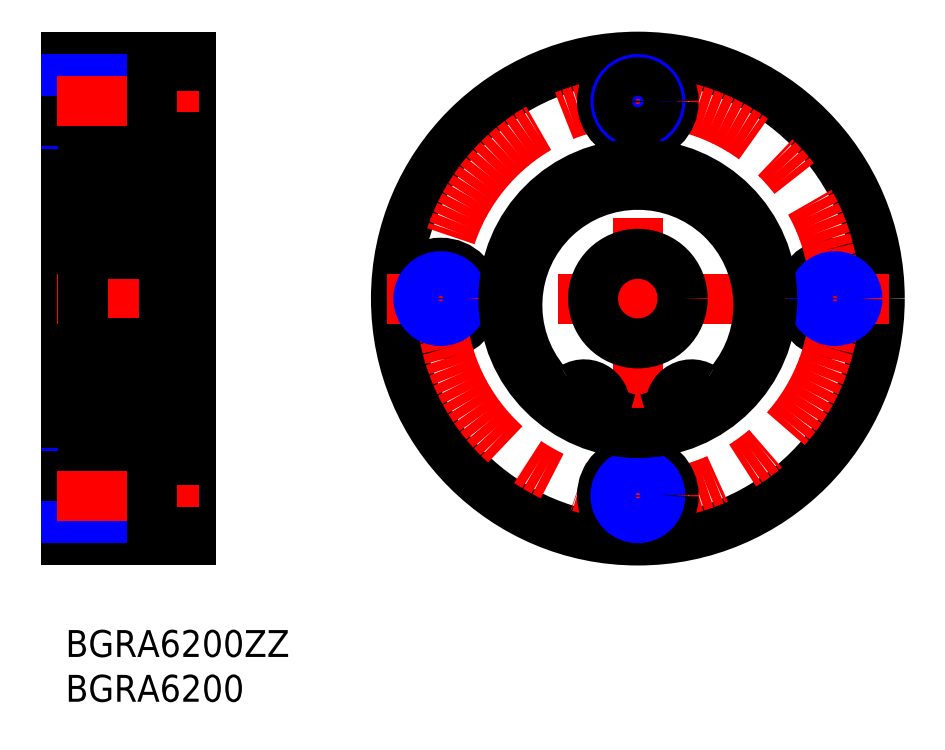
<metadata>
{"format":"dxf","ext":"dxf","renderer":"ezdxf+matplotlib","layout":"modelspace","background":"white","min_lineweight":24,"dpi":150}
</metadata>
<code>
0
SECTION
2
ENTITIES
0
INSERT
8
MSM_CONTINUOUS
2
*U4
10
0
20
0
30
0
0
INSERT
8
MSM_CONTINUOUS
2
*U5
10
0
20
0
30
0
0
LINE
8
MSM_CONTINUOUS
10
3.6e-15
20
10
30
0
11
3.6e-15
21
64
31
0
0
LINE
8
MSM_CONTINUOUS
10
14
20
64
30
0
11
14
21
10
31
0
0
LINE
8
MSM_CONTINUOUS
10
3.6e-15
20
10
30
0
11
14
21
10
31
0
0
LINE
8
MSM_CONTINUOUS
10
3.6e-15
20
12.85
30
0
11
9.6
21
12.85
31
0
0
LINE
8
MSM_NARROW
10
3.6e-15
20
12.5
30
0
11
9.6
21
12.5
31
0
0
LINE
8
MSM_NARROW
10
3.6e-15
20
17.5
30
0
11
9.6
21
17.5
31
0
0
LINE
8
MSM_CONTINUOUS
10
3.6e-15
20
17.15
30
0
11
9.6
21
17.15
31
0
0
LINE
8
MSM_CENTER
10
-1
20
15
30
0
11
15
21
15
31
0
0
LINE
8
MSM_CENTER
10
-1
20
37
30
0
11
15
21
37
31
0
0
LINE
8
MSM_CONTINUOUS
10
3.6e-15
20
25
30
0
11
2
21
25
31
0
0
LINE
8
MSM_CONTINUOUS
10
3.6e-15
20
37
30
0
11
0.0001
21
37
31
0
0
LINE
8
MSM_CONTINUOUS
10
9.6
20
11
30
0
11
9.6
21
19
31
0
0
LINE
8
MSM_CONTINUOUS
10
9.6
20
11
30
0
11
14
21
11
31
0
0
LINE
8
MSM_CONTINUOUS
10
9.6
20
19
30
0
11
14
21
19
31
0
0
LINE
8
MSM_CONTINUOUS
10
3.6e-15
20
64
30
0
11
14
21
64
31
0
0
LINE
8
MSM_CONTINUOUS
10
3.6e-15
20
61.15
30
0
11
9.6
21
61.15
31
0
0
LINE
8
MSM_NARROW
10
3.6e-15
20
61.5
30
0
11
9.6
21
61.5
31
0
0
LINE
8
MSM_NARROW
10
3.6e-15
20
56.5
30
0
11
9.6
21
56.5
31
0
0
LINE
8
MSM_CONTINUOUS
10
3.6e-15
20
56.85
30
0
11
9.6
21
56.85
31
0
0
LINE
8
MSM_CENTER
10
-1
20
59
30
0
11
15
21
59
31
0
0
LINE
8
MSM_CONTINUOUS
10
3.6e-15
20
49
30
0
11
2
21
49
31
0
0
LINE
8
MSM_CONTINUOUS
10
9.6
20
63
30
0
11
9.6
21
55
31
0
0
LINE
8
MSM_CONTINUOUS
10
9.6
20
55
30
0
11
14
21
55
31
0
0
LINE
8
MSM_CONTINUOUS
10
9.6
20
63
30
0
11
14
21
63
31
0
0
CIRCLE
8
MSM_CONTINUOUS
10
85.88
20
37
30
0
40
4
0
CIRCLE
8
MSM_CONTINUOUS
10
63.88
20
37
30
0
40
27
0
CIRCLE
8
MSM_CONTINUOUS
10
41.88
20
37
30
0
40
4
0
CIRCLE
8
MSM_CENTER
10
63.88
20
37
30
0
40
22
0
LINE
8
MSM_CENTER
10
63.88
20
65
30
0
11
63.88
21
9
31
0
0
LINE
8
MSM_CENTER
10
35.88
20
37
30
0
11
91.88
21
37
31
0
0
CIRCLE
8
MSM_CONTINUOUS
10
41.88
20
37
30
0
40
2.15
0
CIRCLE
8
MSM_NARROW
10
41.88
20
37
30
0
40
2.5
0
CIRCLE
8
MSM_CONTINUOUS
10
63.88
20
15
30
0
40
4
0
CIRCLE
8
MSM_CONTINUOUS
10
63.88
20
15
30
0
40
2.15
0
CIRCLE
8
MSM_NARROW
10
63.88
20
15
30
0
40
2.5
0
CIRCLE
8
MSM_CONTINUOUS
10
85.88
20
37
30
0
40
2.15
0
CIRCLE
8
MSM_NARROW
10
85.88
20
37
30
0
40
2.5
0
CIRCLE
8
MSM_CONTINUOUS
10
63.88
20
59
30
0
40
4
0
CIRCLE
8
MSM_NARROW
10
63.88
20
59
30
0
40
2.5
0
CIRCLE
8
MSM_CONTINUOUS
10
63.88
20
59
30
0
40
2.15
0
LINE
8
MSM_CONTINUOUS
10
11
20
52.7
30
0
11
11
21
21.3
31
0
0
LINE
8
MSM_CONTINUOUS
10
12.35
20
22
30
0
11
14
21
22
31
0
0
LINE
8
MSM_CONTINUOUS
10
12.35
20
52
30
0
11
14
21
52
31
0
0
CIRCLE
8
MSM_CONTINUOUS
10
63.88
20
37
30
0
40
5
0
LINE
8
MSM_CONTINUOUS
10
9.817
20
25.32
30
0
11
10.57
21
26.07
31
0
0
LINE
8
MSM_CONTINUOUS
10
9.617
20
25.4
30
0
11
10.37
21
26.15
31
0
0
ARC
8
MSM_CONTINUOUS
10
9.961
20
24.45
30
0
40
0.3
50
185
51
320
0
LINE
8
MSM_CONTINUOUS
10
10.29
20
24.68
30
0
11
10.04
21
24.38
31
0
0
LINE
8
MSM_CONTINUOUS
10
9.917
20
28.45
30
0
11
10.37
21
28.45
31
0
0
LINE
8
MSM_CONTINUOUS
10
10.37
20
28.65
30
0
11
9.917
21
28.65
31
0
0
LINE
8
MSM_CONTINUOUS
10
10.07
20
29.25
30
0
11
10.01
21
29.25
31
0
0
LINE
8
MSM_CONTINUOUS
10
10.29
20
49.32
30
0
11
10.04
21
49.62
31
0
0
ARC
8
MSM_CONTINUOUS
10
9.961
20
49.55
30
0
40
0.3
50
40
51
175
0
LINE
8
MSM_CONTINUOUS
10
10.37
20
45.35
30
0
11
9.917
21
45.35
31
0
0
LINE
8
MSM_CONTINUOUS
10
9.917
20
45.55
30
0
11
10.37
21
45.55
31
0
0
LINE
8
MSM_CONTINUOUS
10
9.617
20
48.6
30
0
11
10.37
21
47.85
31
0
0
LINE
8
MSM_CONTINUOUS
10
9.817
20
48.68
30
0
11
10.57
21
47.93
31
0
0
LINE
8
MSM_CONTINUOUS
10
10.07
20
44.75
30
0
11
10.01
21
44.75
31
0
0
LINE
8
MSM_CONTINUOUS
10
2
20
51.4
30
0
11
2
21
22.6
31
0
0
CIRCLE
8
MSM_CONTINUOUS
10
6.5
20
26.75
30
0
40
2.381
0
LINE
8
MSM_CONTINUOUS
10
3.383
20
25.4
30
0
11
2.633
21
26.15
31
0
0
LINE
8
MSM_CONTINUOUS
10
3.183
20
25.32
30
0
11
2.433
21
26.07
31
0
0
LINE
8
MSM_CONTINUOUS
10
3.503
20
25.25
30
0
11
4.651
21
25.25
31
0
0
LINE
8
MSM_CONTINUOUS
10
2.6
20
22
30
0
11
11
21
22
31
0
0
LINE
8
MSM_CONTINUOUS
10
2.713
20
24.68
30
0
11
2.963
21
24.38
31
0
0
ARC
8
MSM_CONTINUOUS
10
3.039
20
24.45
30
0
40
0.3
50
220
51
355
0
LINE
8
MSM_CONTINUOUS
10
2.738
20
24.96
30
0
11
2.866
21
24.81
31
0
0
LINE
8
MSM_CONTINUOUS
10
2.866
20
24.81
30
0
11
2.713
21
24.68
31
0
0
LINE
8
MSM_CONTINUOUS
10
2.1
20
24.55
30
0
11
2.56
21
24.55
31
0
0
ARC
8
MSM_CONTINUOUS
10
2.713
20
24.68
30
0
40
0.2
50
129.9
51
220
0
LINE
8
MSM_CONTINUOUS
10
2.56
20
24.55
30
0
11
2.81
21
24.25
31
0
0
LINE
8
MSM_CONTINUOUS
10
2.738
20
24.96
30
0
11
2.585
21
24.83
31
0
0
ARC
8
MSM_CONTINUOUS
10
2.1
20
24.45
30
0
40
0.1
50
90
51
180
0
LINE
8
MSM_CONTINUOUS
10
4.077
20
25.25
30
0
11
4.077
21
25.25
31
0
0
LINE
8
MSM_CONTINUOUS
10
3.79
20
25.25
30
0
11
3.79
21
25.25
31
0
0
ARC
8
MSM_CONTINUOUS
10
3.503
20
25.15
30
0
40
0.1
50
90
51
175
0
LINE
8
MSM_CONTINUOUS
10
3.338
20
24.42
30
0
11
3.403
21
25.16
31
0
0
ARC
8
MSM_CONTINUOUS
10
3.04
20
24.44
30
0
40
0.1
50
220
51
357.2
0
LINE
8
MSM_CONTINUOUS
10
3.14
20
24.44
30
0
11
3.183
21
25.32
31
0
0
LINE
8
MSM_CONTINUOUS
10
3.383
20
24.93
30
0
11
3.383
21
25.4
31
0
0
LINE
8
MSM_CONTINUOUS
10
9.497
20
25.25
30
0
11
8.349
21
25.25
31
0
0
LINE
8
MSM_CONTINUOUS
10
9.617
20
24.93
30
0
11
9.617
21
25.4
31
0
0
LINE
8
MSM_CONTINUOUS
10
9.86
20
24.44
30
0
11
9.817
21
25.32
31
0
0
ARC
8
MSM_CONTINUOUS
10
9.96
20
24.44
30
0
40
0.1
50
182.8
51
320
0
LINE
8
MSM_CONTINUOUS
10
9.662
20
24.42
30
0
11
9.597
21
25.16
31
0
0
ARC
8
MSM_CONTINUOUS
10
9.497
20
25.15
30
0
40
0.1
50
4.997
51
90
0
LINE
8
MSM_CONTINUOUS
10
3.638
20
28.25
30
0
11
4.651
21
28.25
31
0
0
LINE
8
MSM_CONTINUOUS
10
2.6
20
32
30
0
11
10.4
21
32
31
0
0
LINE
8
MSM_CONTINUOUS
10
2.433
20
26.07
30
0
11
2.433
21
28.45
31
0
0
LINE
8
MSM_CONTINUOUS
10
2.633
20
26.15
30
0
11
2.633
21
28.45
31
0
0
ARC
8
MSM_CONTINUOUS
10
2.929
20
29.05
30
0
40
0.2
50
90
51
140
0
LINE
8
MSM_CONTINUOUS
10
2.633
20
28.65
30
0
11
3.083
21
28.65
31
0
0
LINE
8
MSM_CONTINUOUS
10
3.083
20
28.45
30
0
11
2.633
21
28.45
31
0
0
LINE
8
MSM_CONTINUOUS
10
2.5
20
28.85
30
0
11
2.776
21
29.18
31
0
0
LINE
8
MSM_CONTINUOUS
10
2.2
20
28.85
30
0
11
2.5
21
28.85
31
0
0
ARC
8
MSM_CONTINUOUS
10
2.2
20
29.05
30
0
40
0.2
50
180
51
270
0
ARC
8
MSM_CONTINUOUS
10
2.633
20
28.45
30
0
40
0.2
50
90
51
180
0
ARC
8
MSM_CONTINUOUS
10
3.638
20
28.45
30
0
40
0.2
50
200
51
270
0
LINE
8
MSM_CONTINUOUS
10
3.182
20
29.12
30
0
11
3.45
21
28.38
31
0
0
LINE
8
MSM_CONTINUOUS
10
2.929
20
29.25
30
0
11
2.994
21
29.25
31
0
0
ARC
8
MSM_CONTINUOUS
10
2.994
20
29.05
30
0
40
0.2
50
20.01
51
90
0
LINE
8
MSM_CONTINUOUS
10
3.083
20
28.65
30
0
11
3.083
21
28.45
31
0
0
LINE
8
MSM_CONTINUOUS
10
9.362
20
28.25
30
0
11
8.349
21
28.25
31
0
0
LINE
8
MSM_CONTINUOUS
10
9.917
20
28.65
30
0
11
9.917
21
28.45
31
0
0
ARC
8
MSM_CONTINUOUS
10
10.01
20
29.05
30
0
40
0.2
50
90
51
160
0
LINE
8
MSM_CONTINUOUS
10
9.818
20
29.12
30
0
11
9.55
21
28.38
31
0
0
ARC
8
MSM_CONTINUOUS
10
9.362
20
28.45
30
0
40
0.2
50
270
51
340
0
LINE
8
MSM_CONTINUOUS
10
2.6
20
42
30
0
11
10.4
21
42
31
0
0
CIRCLE
8
MSM_CONTINUOUS
10
6.5
20
47.25
30
0
40
2.381
0
LINE
8
MSM_CONTINUOUS
10
3.638
20
45.75
30
0
11
4.651
21
45.75
31
0
0
LINE
8
MSM_CONTINUOUS
10
3.503
20
48.75
30
0
11
4.651
21
48.75
31
0
0
LINE
8
MSM_CONTINUOUS
10
2.633
20
47.85
30
0
11
2.633
21
45.55
31
0
0
LINE
8
MSM_CONTINUOUS
10
2.433
20
47.93
30
0
11
2.433
21
45.55
31
0
0
LINE
8
MSM_CONTINUOUS
10
3.083
20
45.55
30
0
11
2.633
21
45.55
31
0
0
LINE
8
MSM_CONTINUOUS
10
2.633
20
45.35
30
0
11
3.083
21
45.35
31
0
0
ARC
8
MSM_CONTINUOUS
10
2.929
20
44.95
30
0
40
0.2
50
220
51
270
0
ARC
8
MSM_CONTINUOUS
10
2.2
20
44.95
30
0
40
0.2
50
90
51
180
0
ARC
8
MSM_CONTINUOUS
10
2.633
20
45.55
30
0
40
0.2
50
180
51
270
0
LINE
8
MSM_CONTINUOUS
10
2.2
20
45.15
30
0
11
2.5
21
45.15
31
0
0
LINE
8
MSM_CONTINUOUS
10
2.5
20
45.15
30
0
11
2.776
21
44.82
31
0
0
ARC
8
MSM_CONTINUOUS
10
2.994
20
44.95
30
0
40
0.2
50
270
51
340
0
LINE
8
MSM_CONTINUOUS
10
2.929
20
44.75
30
0
11
2.994
21
44.75
31
0
0
LINE
8
MSM_CONTINUOUS
10
3.083
20
45.35
30
0
11
3.083
21
45.55
31
0
0
LINE
8
MSM_CONTINUOUS
10
3.182
20
44.88
30
0
11
3.45
21
45.62
31
0
0
ARC
8
MSM_CONTINUOUS
10
3.638
20
45.55
30
0
40
0.2
50
90
51
160
0
LINE
8
MSM_CONTINUOUS
10
3.183
20
48.68
30
0
11
2.433
21
47.93
31
0
0
LINE
8
MSM_CONTINUOUS
10
3.383
20
48.6
30
0
11
2.633
21
47.85
31
0
0
ARC
8
MSM_CONTINUOUS
10
3.039
20
49.55
30
0
40
0.3
50
4.997
51
140
0
LINE
8
MSM_CONTINUOUS
10
2.866
20
49.19
30
0
11
2.713
21
49.32
31
0
0
LINE
8
MSM_CONTINUOUS
10
2.738
20
49.04
30
0
11
2.866
21
49.19
31
0
0
LINE
8
MSM_CONTINUOUS
10
2.713
20
49.32
30
0
11
2.963
21
49.62
31
0
0
ARC
8
MSM_CONTINUOUS
10
2.1
20
49.55
30
0
40
0.1
50
180
51
270
0
LINE
8
MSM_CONTINUOUS
10
2.738
20
49.04
30
0
11
2.585
21
49.17
31
0
0
LINE
8
MSM_CONTINUOUS
10
2.56
20
49.45
30
0
11
2.81
21
49.75
31
0
0
ARC
8
MSM_CONTINUOUS
10
2.713
20
49.32
30
0
40
0.2
50
140
51
230.1
0
LINE
8
MSM_CONTINUOUS
10
2.1
20
49.45
30
0
11
2.56
21
49.45
31
0
0
LINE
8
MSM_CONTINUOUS
10
3.383
20
49.07
30
0
11
3.383
21
48.6
31
0
0
LINE
8
MSM_CONTINUOUS
10
3.14
20
49.56
30
0
11
3.183
21
48.68
31
0
0
LINE
8
MSM_CONTINUOUS
10
3.338
20
49.58
30
0
11
3.403
21
48.84
31
0
0
ARC
8
MSM_CONTINUOUS
10
3.04
20
49.56
30
0
40
0.1
50
2.82
51
140
0
ARC
8
MSM_CONTINUOUS
10
3.503
20
48.85
30
0
40
0.1
50
185
51
270
0
LINE
8
MSM_CONTINUOUS
10
9.362
20
45.75
30
0
11
8.349
21
45.75
31
0
0
ARC
8
MSM_CONTINUOUS
10
9.362
20
45.55
30
0
40
0.2
50
20.01
51
90
0
LINE
8
MSM_CONTINUOUS
10
9.818
20
44.88
30
0
11
9.55
21
45.62
31
0
0
ARC
8
MSM_CONTINUOUS
10
10.01
20
44.95
30
0
40
0.2
50
200
51
270
0
LINE
8
MSM_CONTINUOUS
10
9.917
20
45.35
30
0
11
9.917
21
45.55
31
0
0
LINE
8
MSM_CONTINUOUS
10
9.497
20
48.75
30
0
11
8.349
21
48.75
31
0
0
LINE
8
MSM_CONTINUOUS
10
9.662
20
49.58
30
0
11
9.597
21
48.84
31
0
0
LINE
8
MSM_CONTINUOUS
10
9.86
20
49.56
30
0
11
9.817
21
48.68
31
0
0
LINE
8
MSM_CONTINUOUS
10
9.617
20
49.07
30
0
11
9.617
21
48.6
31
0
0
ARC
8
MSM_CONTINUOUS
10
9.96
20
49.56
30
0
40
0.1
50
40
51
177.2
0
ARC
8
MSM_CONTINUOUS
10
9.497
20
48.85
30
0
40
0.1
50
270
51
355
0
LINE
8
MSM_CONTINUOUS
10
2.6
20
52
30
0
11
11
21
52
31
0
0
LINE
8
MSM_CONTINUOUS
10
10.13
20
24.81
30
0
11
10.29
21
24.68
31
0
0
LINE
8
MSM_CONTINUOUS
10
10.26
20
24.96
30
0
11
10.13
21
24.81
31
0
0
ARC
8
MSM_CONTINUOUS
10
10.9
20
24.45
30
0
40
0.1
50
0
51
90
0
LINE
8
MSM_CONTINUOUS
10
10.26
20
24.96
30
0
11
10.42
21
24.83
31
0
0
LINE
8
MSM_CONTINUOUS
10
10.44
20
24.55
30
0
11
10.19
21
24.25
31
0
0
ARC
8
MSM_CONTINUOUS
10
10.29
20
24.68
30
0
40
0.2
50
320
51
50.09
0
LINE
8
MSM_CONTINUOUS
10
10.9
20
24.55
30
0
11
10.44
21
24.55
31
0
0
LINE
8
MSM_CONTINUOUS
10
10.37
20
26.15
30
0
11
10.37
21
28.45
31
0
0
LINE
8
MSM_CONTINUOUS
10
10.57
20
26.07
30
0
11
10.57
21
28.45
31
0
0
ARC
8
MSM_CONTINUOUS
10
10.37
20
28.45
30
0
40
0.2
50
0
51
90
0
ARC
8
MSM_CONTINUOUS
10
10.8
20
29.05
30
0
40
0.2
50
270
51
0
0
LINE
8
MSM_CONTINUOUS
10
10.8
20
28.85
30
0
11
10.5
21
28.85
31
0
0
LINE
8
MSM_CONTINUOUS
10
10.5
20
28.85
30
0
11
10.22
21
29.18
31
0
0
ARC
8
MSM_CONTINUOUS
10
10.07
20
29.05
30
0
40
0.2
50
40
51
90
0
LINE
8
MSM_CONTINUOUS
10
10.57
20
47.93
30
0
11
10.57
21
45.55
31
0
0
LINE
8
MSM_CONTINUOUS
10
10.37
20
47.85
30
0
11
10.37
21
45.55
31
0
0
ARC
8
MSM_CONTINUOUS
10
10.07
20
44.95
30
0
40
0.2
50
270
51
320
0
LINE
8
MSM_CONTINUOUS
10
10.5
20
45.15
30
0
11
10.22
21
44.82
31
0
0
LINE
8
MSM_CONTINUOUS
10
10.8
20
45.15
30
0
11
10.5
21
45.15
31
0
0
ARC
8
MSM_CONTINUOUS
10
10.8
20
44.95
30
0
40
0.2
50
0
51
90
0
ARC
8
MSM_CONTINUOUS
10
10.37
20
45.55
30
0
40
0.2
50
270
51
0
0
LINE
8
MSM_CONTINUOUS
10
10.26
20
49.04
30
0
11
10.13
21
49.19
31
0
0
LINE
8
MSM_CONTINUOUS
10
10.13
20
49.19
30
0
11
10.29
21
49.32
31
0
0
LINE
8
MSM_CONTINUOUS
10
10.9
20
49.45
30
0
11
10.44
21
49.45
31
0
0
ARC
8
MSM_CONTINUOUS
10
10.29
20
49.32
30
0
40
0.2
50
309.9
51
40
0
LINE
8
MSM_CONTINUOUS
10
10.44
20
49.45
30
0
11
10.19
21
49.75
31
0
0
LINE
8
MSM_CONTINUOUS
10
10.26
20
49.04
30
0
11
10.42
21
49.17
31
0
0
ARC
8
MSM_CONTINUOUS
10
10.9
20
49.55
30
0
40
0.1
50
270
51
0
0
ARC
8
MSM_CONTINUOUS
10
10.4
20
51.4
30
0
40
0.6
50
0
51
90
0
ARC
8
MSM_CONTINUOUS
10
2.6
20
51.4
30
0
40
0.6
50
90
51
180
0
ARC
8
MSM_CONTINUOUS
10
2.6
20
42.6
30
0
40
0.6
50
180
51
270
0
ARC
8
MSM_CONTINUOUS
10
10.4
20
42.6
30
0
40
0.6
50
270
51
0
0
ARC
8
MSM_CONTINUOUS
10
2.6
20
22.6
30
0
40
0.6
50
180
51
270
0
ARC
8
MSM_CONTINUOUS
10
10.4
20
22.6
30
0
40
0.6
50
270
51
0
0
ARC
8
MSM_CONTINUOUS
10
10.4
20
31.4
30
0
40
0.6
50
0
51
90
0
ARC
8
MSM_CONTINUOUS
10
2.6
20
31.4
30
0
40
0.6
50
90
51
180
0
LINE
8
MSM_CONTINUOUS
10
12.35
20
52.7
30
-1.3
11
11
21
52.7
31
-1.3
0
LINE
8
MSM_CONTINUOUS
10
12.2
20
49.7
30
-1.3
11
11
21
49.7
31
-1.3
0
LINE
8
MSM_CONTINUOUS
10
12.2
20
27.42
30
-1.3
11
11
21
27.42
31
-1.3
0
LINE
8
MSM_CONTINUOUS
10
12.2
20
22.58
30
-1.3
11
11
21
22.58
31
-1.3
0
LINE
8
MSM_CONTINUOUS
10
12.2
20
52.7
30
0
11
12.2
21
22.58
31
0
0
LINE
8
MSM_CONTINUOUS
10
11
20
21.3
30
-1.3
11
12.35
21
21.3
31
-1.3
0
LINE
8
MSM_CONTINUOUS
10
12.35
20
21.3
30
-0.1
11
12.35
21
52.7
31
-0.1
0
ARC
8
MSM_CONTINUOUS
10
58.1
20
24.58
30
0
40
2
50
297.6
51
343.4
0
LINE
8
MSM_CONTINUOUS
10
60.13
20
24.4
30
0
11
60.01
21
24.01
31
0
0
ARC
8
MSM_CONTINUOUS
10
57.88
20
25.07
30
0
40
2.35
50
343.4
51
121.7
0
ARC
8
MSM_CONTINUOUS
10
55.41
20
29.07
30
0
40
2.35
50
220.3
51
301.7
0
ARC
8
MSM_CONTINUOUS
10
63.88
20
36.25
30
0
40
13.45
50
319.7
51
220.3
0
ARC
8
MSM_CONTINUOUS
10
72.35
20
29.07
30
0
40
2.35
50
238.3
51
319.7
0
ARC
8
MSM_CONTINUOUS
10
69.88
20
25.07
30
0
40
2.35
50
58.32
51
196.6
0
LINE
8
MSM_CONTINUOUS
10
67.74
20
24.01
30
0
11
67.63
21
24.4
31
0
0
ARC
8
MSM_CONTINUOUS
10
69.66
20
24.58
30
0
40
2
50
196.6
51
242.4
0
CIRCLE
8
MSM_CONTINUOUS
10
57.88
20
25.07
30
0
40
1
0
CIRCLE
8
MSM_CONTINUOUS
10
69.88
20
25.07
30
0
40
1
0
CIRCLE
8
MSM_CONTINUOUS
10
63.88
20
37
30
0
40
15
0
ENDSEC
0
EOF

</code>
